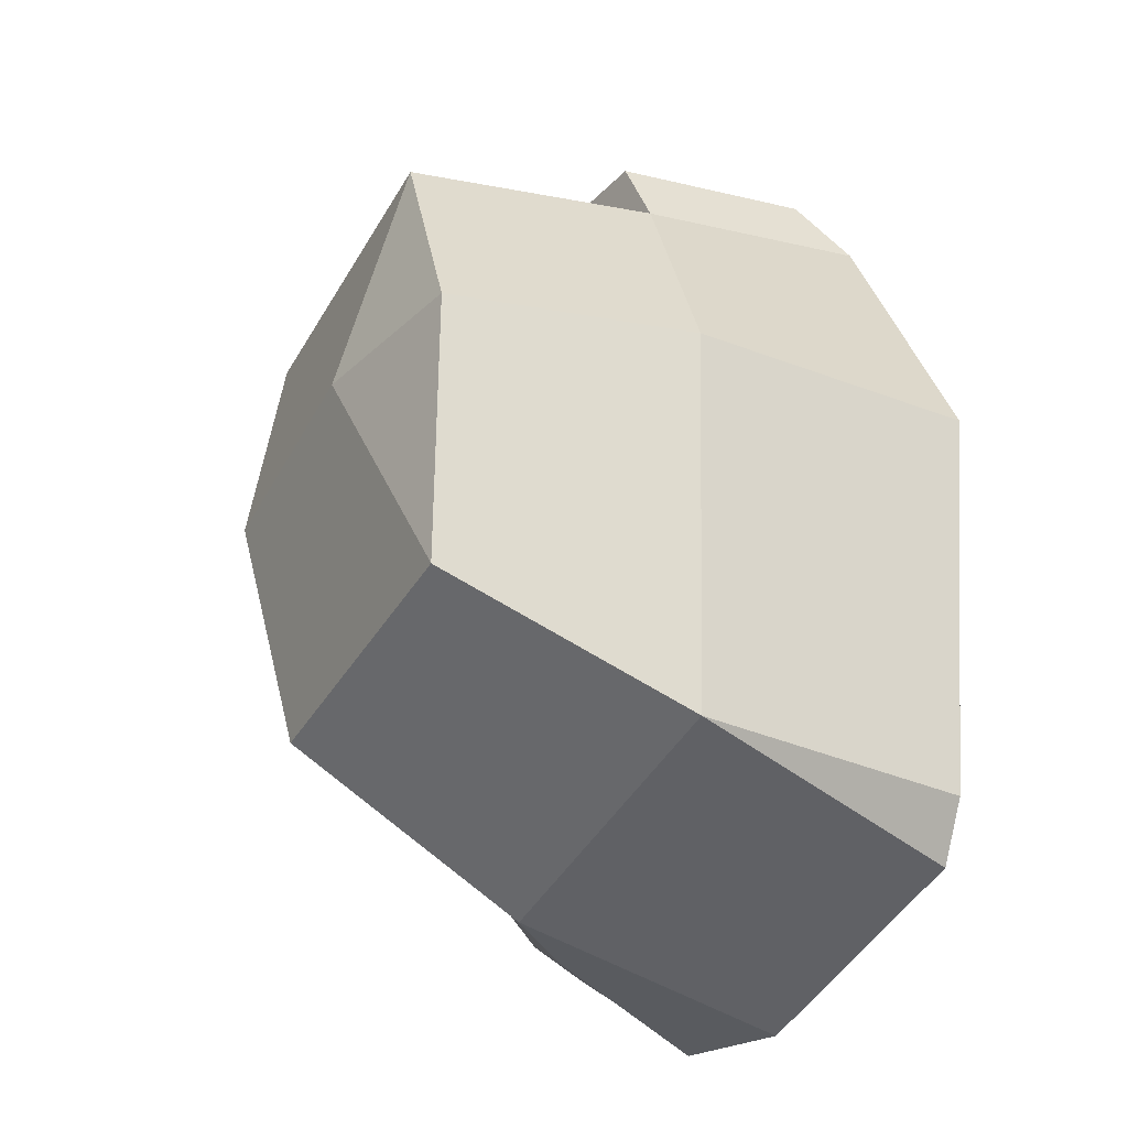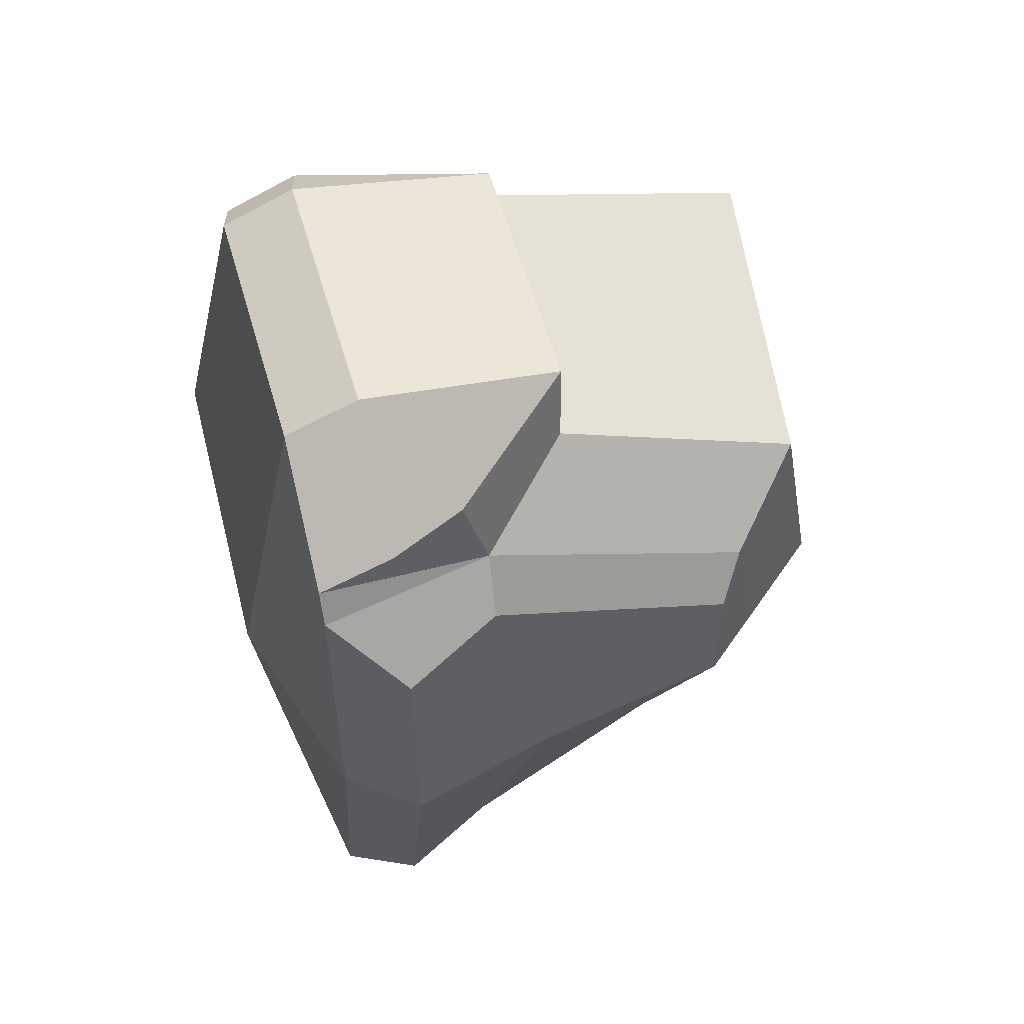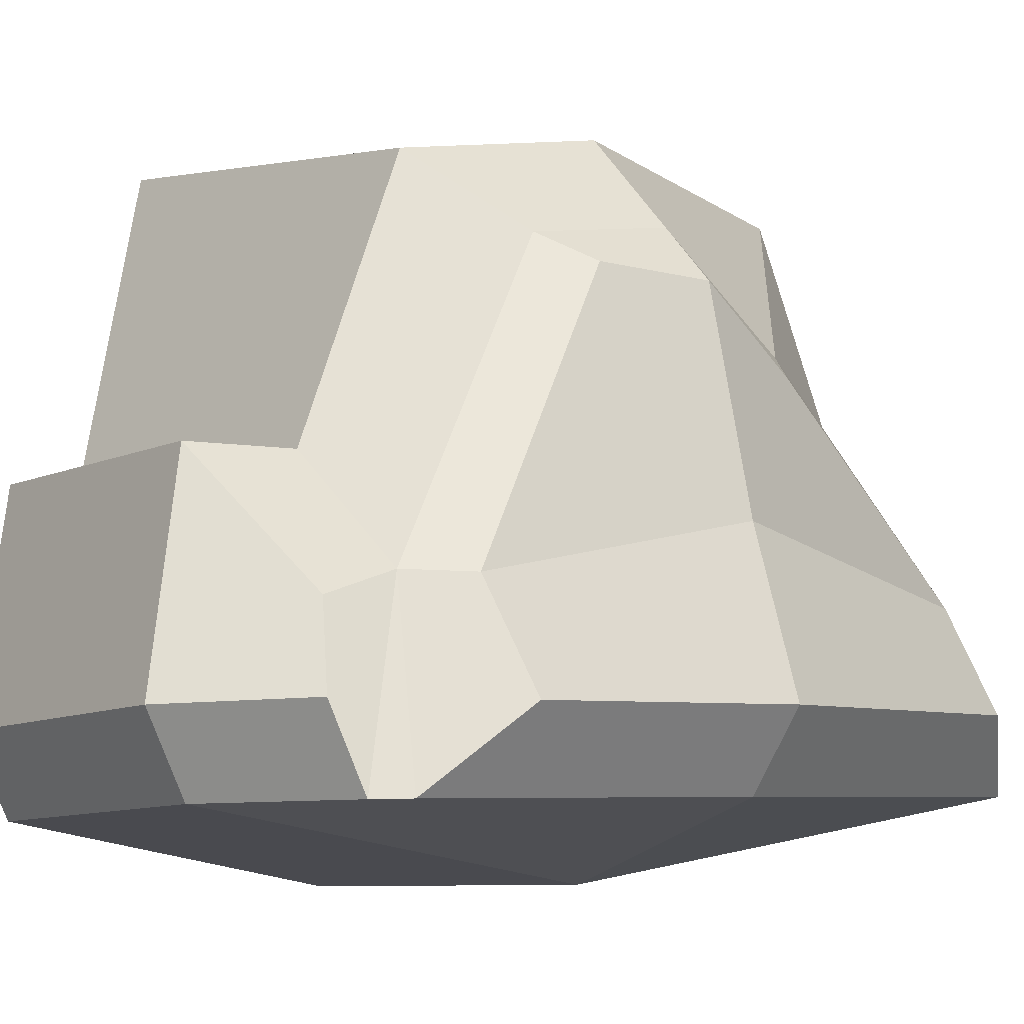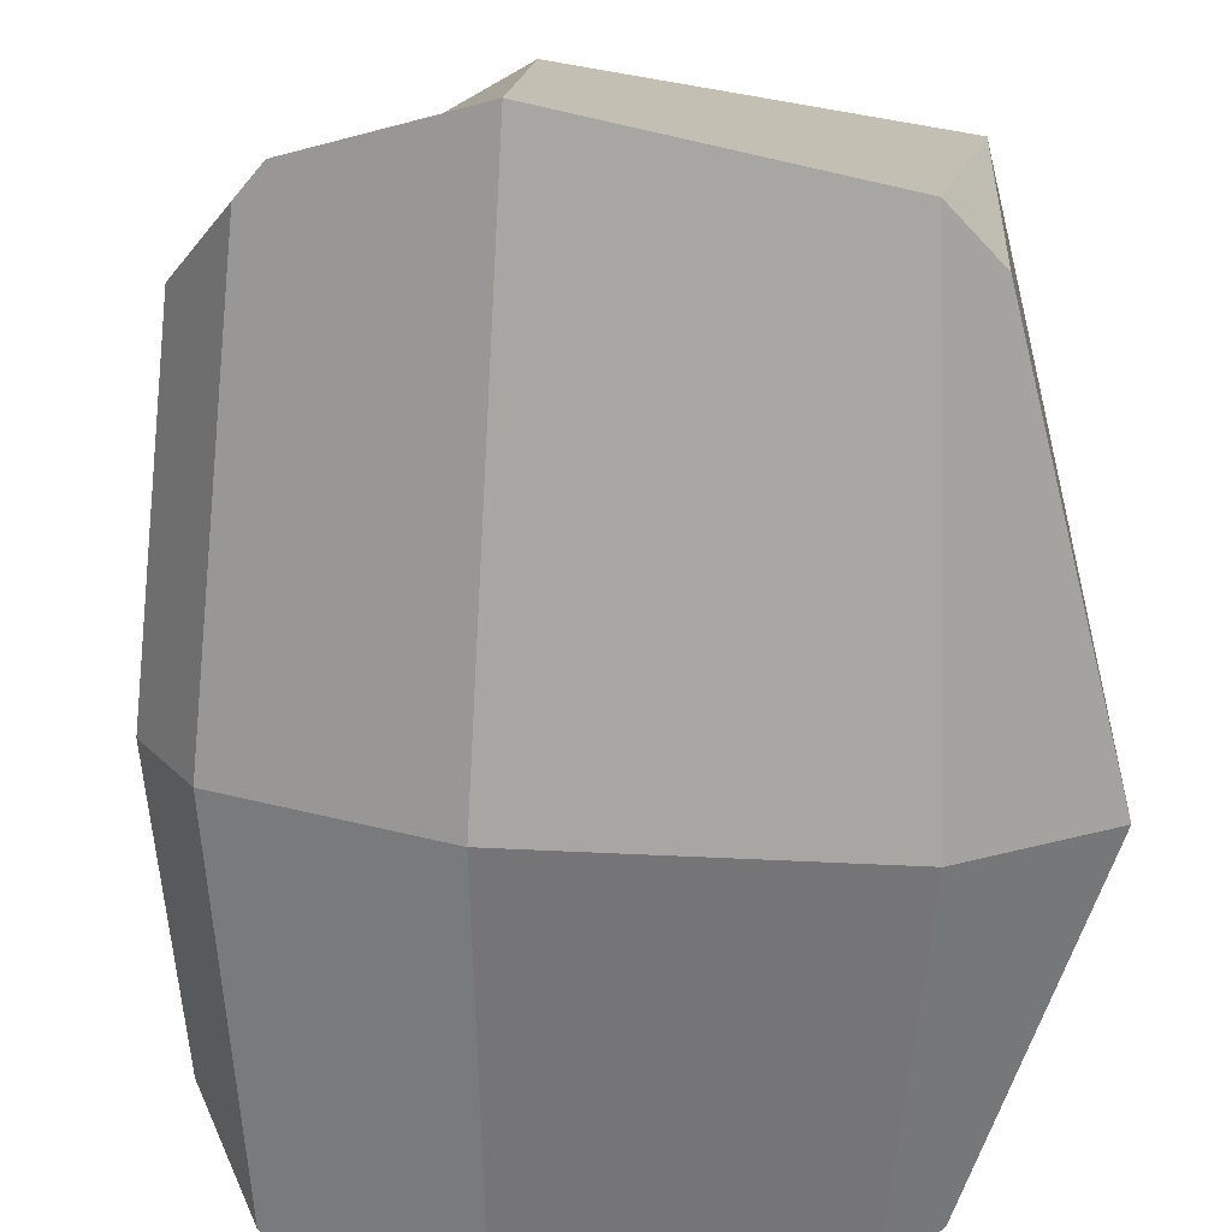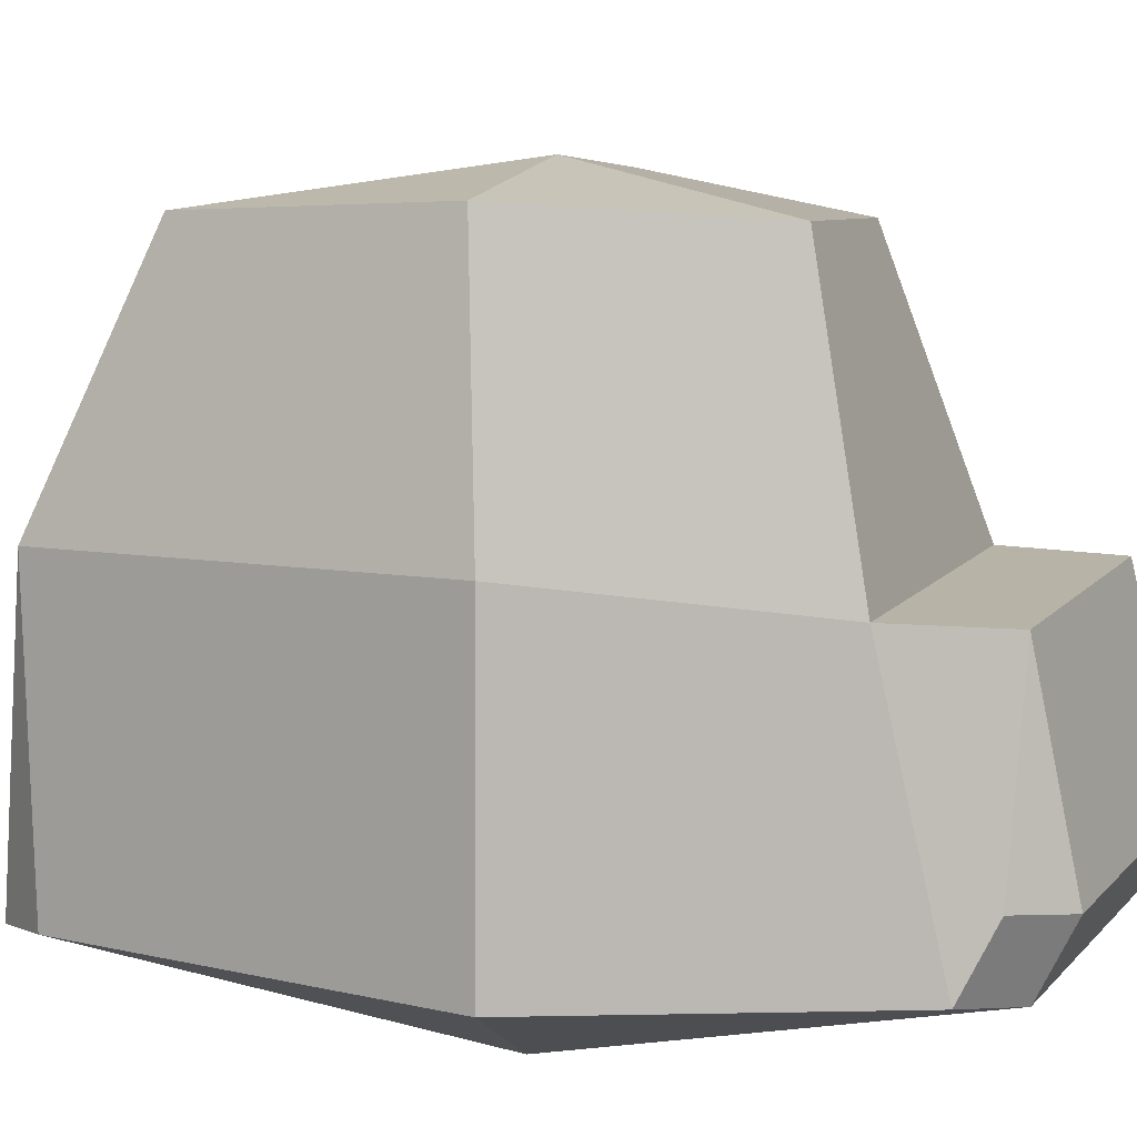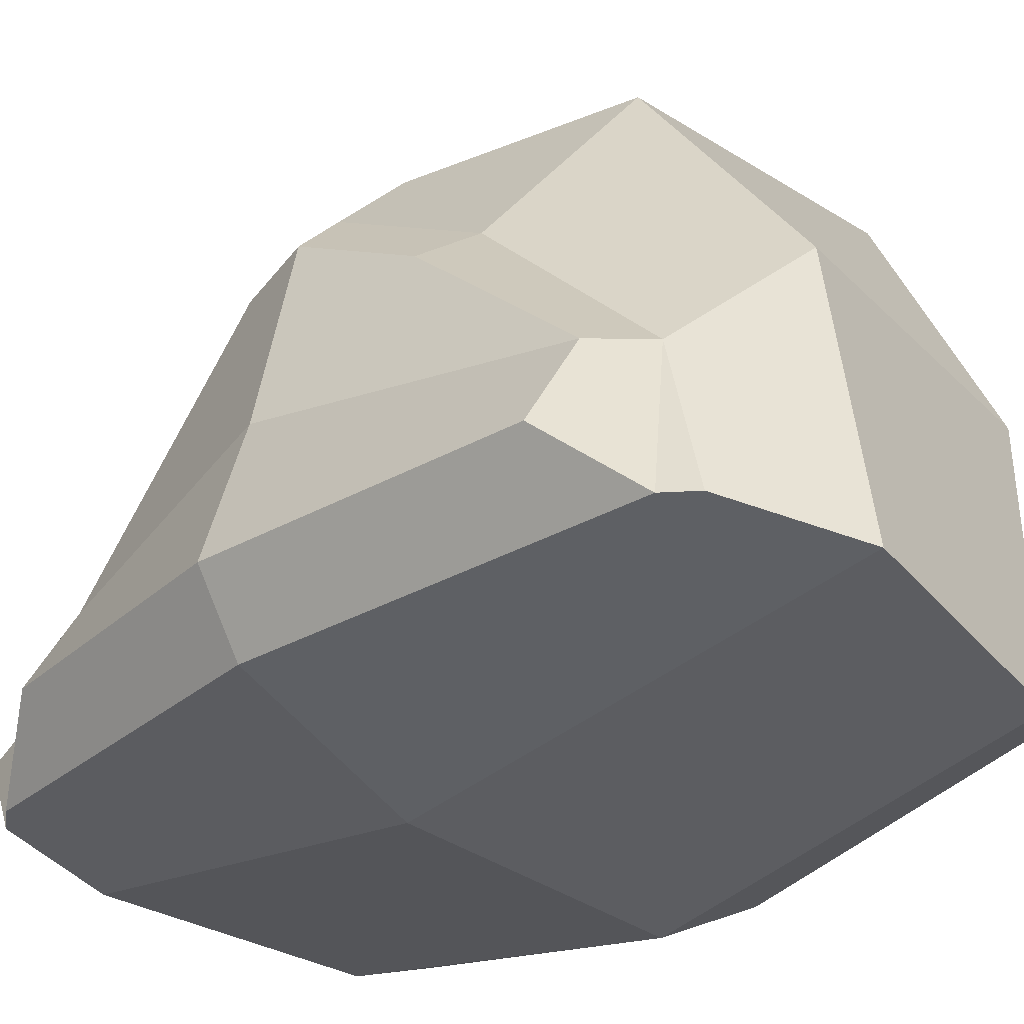
<metadata>
{"format":"obj","ext":"obj","renderer":"f3d","projection":"perspective","resolution":1024,"background":"white","views":[{"elev":-29.5,"azim":-121.3,"up":"+Z"},{"elev":56.4,"azim":77.1,"up":"+Z"},{"elev":-5.4,"azim":51.2,"up":"+Y"},{"elev":-66.2,"azim":-172.6,"up":"+Y"},{"elev":9.7,"azim":-65.6,"up":"+Y"},{"elev":-30.7,"azim":143.4,"up":"+Y"}]}
</metadata>
<code>
o Rock_5_Cube.024
v -0.1735 0.006286 0.3496
v -0.176 0.5508 0.2387
v 0.1949 0.4666 0.1015
v 0.1264 0.5349 0.1829
v 0.1528 0.01328 0.3952
v 0.2871 0.01704 0.3285
v 0.248 0.1858 0.2745
v -0.1875 0.2783 0.2898
v 0.1277 0.2851 0.2813
v 0.3036 0.01756 0.2981
v -0.1188 -0.001943 0.3904
v 0.2304 0.4421 0.06194
v 0.2867 0.1836 0.2262
v 0.3405 0.08836 0.2131
v -0.3227 0.004954 0.05279
v -0.2757 0.565 0.02736
v 0.2021 0.485 -0.03382
v -0.2761 0.005406 -0.3365
v -0.2433 0.5502 -0.2321
v 0.1646 0.3953 -0.194
v 0.1257 0.5699 -0.02155
v 0.06115 0.5343 -0.2757
v -0.1061 0.5895 0.01642
v 0.01857 0.01213 -0.4839
v 0.1672 0.01601 -0.4636
v 0.1062 -0.05511 -0.01752
v -0.194 -0.06324 0.0317
v 0.287 0.01796 -0.04718
v 0.1473 0.185 -0.4001
v -0.2902 0.3048 -0.335
v 0.01111 0.3115 -0.4276
v -0.3162 0.3107 0.05139
v 0.1925 0.0166 -0.44
v -0.2373 -0.00296 -0.3926
v 0.2464 0.4355 -0.041
v 0.2104 0.3694 -0.1644
v 0.1994 0.1829 -0.3667
v 0.2888 0.2367 -0.04768
v 0.3329 0.08984 -0.05469
v 0.2546 0.08762 -0.3712
v -0.1188 0.06997 0.4261
v -0.1735 0.0782 0.3853
v -0.1308 0.2713 0.3868
v 0.1528 0.08519 0.4309
v 0.2871 0.08895 0.3642
v 0.1316 0.283 0.3888
v 0.2225 0.1662 0.323
f 28 14 10
f 7 14 13
f 13 3 7
f 3 21 4
f 3 9 7
f 16 2 23
f 5 45 44
f 27 1 15
f 6 10 7
f 8 15 1
f 9 2 8
f 11 42 1
f 10 5 26
f 8 42 43
f 4 23 2
f 13 39 38
f 38 12 13
f 19 32 16
f 17 12 35
f 40 28 33
f 29 40 33
f 37 20 36
f 20 21 17
f 31 20 29
f 16 23 19
f 31 34 30
f 18 27 15
f 25 29 33
f 15 30 18
f 31 19 22
f 30 34 18
f 24 25 33
f 29 24 31
f 22 23 21
f 39 37 38
f 38 36 35
f 17 36 20
f 46 41 44
f 43 42 41
f 47 44 45
f 7 45 6
f 9 47 7
f 9 43 46
f 5 41 11
f 2 32 8
f 34 26 27
f 11 26 5
f 28 39 14
f 7 10 14
f 13 12 3
f 3 17 21
f 3 4 9
f 5 6 45
f 27 11 1
f 8 32 15
f 9 4 2
f 11 41 42
f 26 28 10
f 10 6 5
f 8 1 42
f 4 21 23
f 13 14 39
f 38 35 12
f 19 30 32
f 17 3 12
f 40 39 28
f 29 37 40
f 37 29 20
f 20 22 21
f 31 22 20
f 31 24 34
f 18 34 27
f 15 32 30
f 31 30 19
f 33 28 26
f 26 24 33
f 29 25 24
f 22 19 23
f 39 40 37
f 38 37 36
f 17 35 36
f 46 43 41
f 47 46 44
f 7 47 45
f 9 46 47
f 9 8 43
f 5 44 41
f 2 16 32
f 34 24 26
f 11 27 26

</code>
